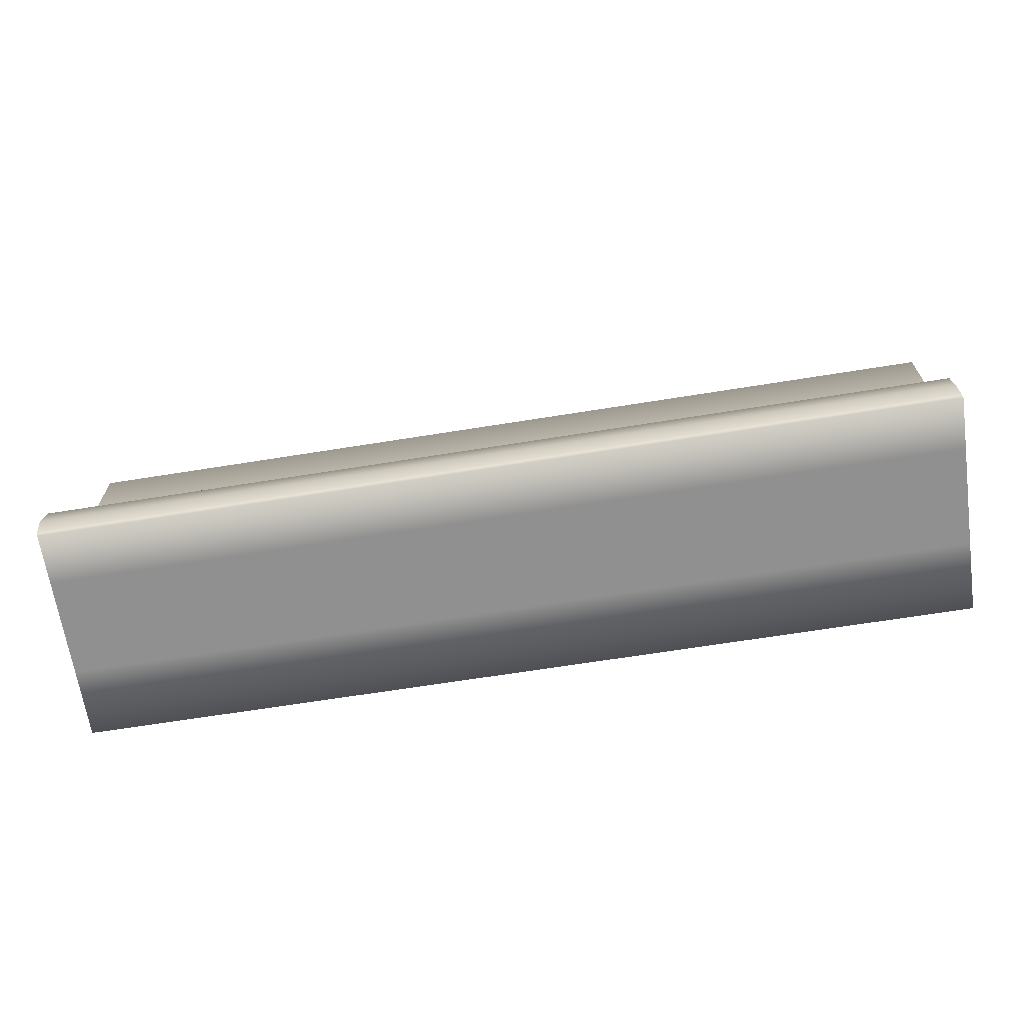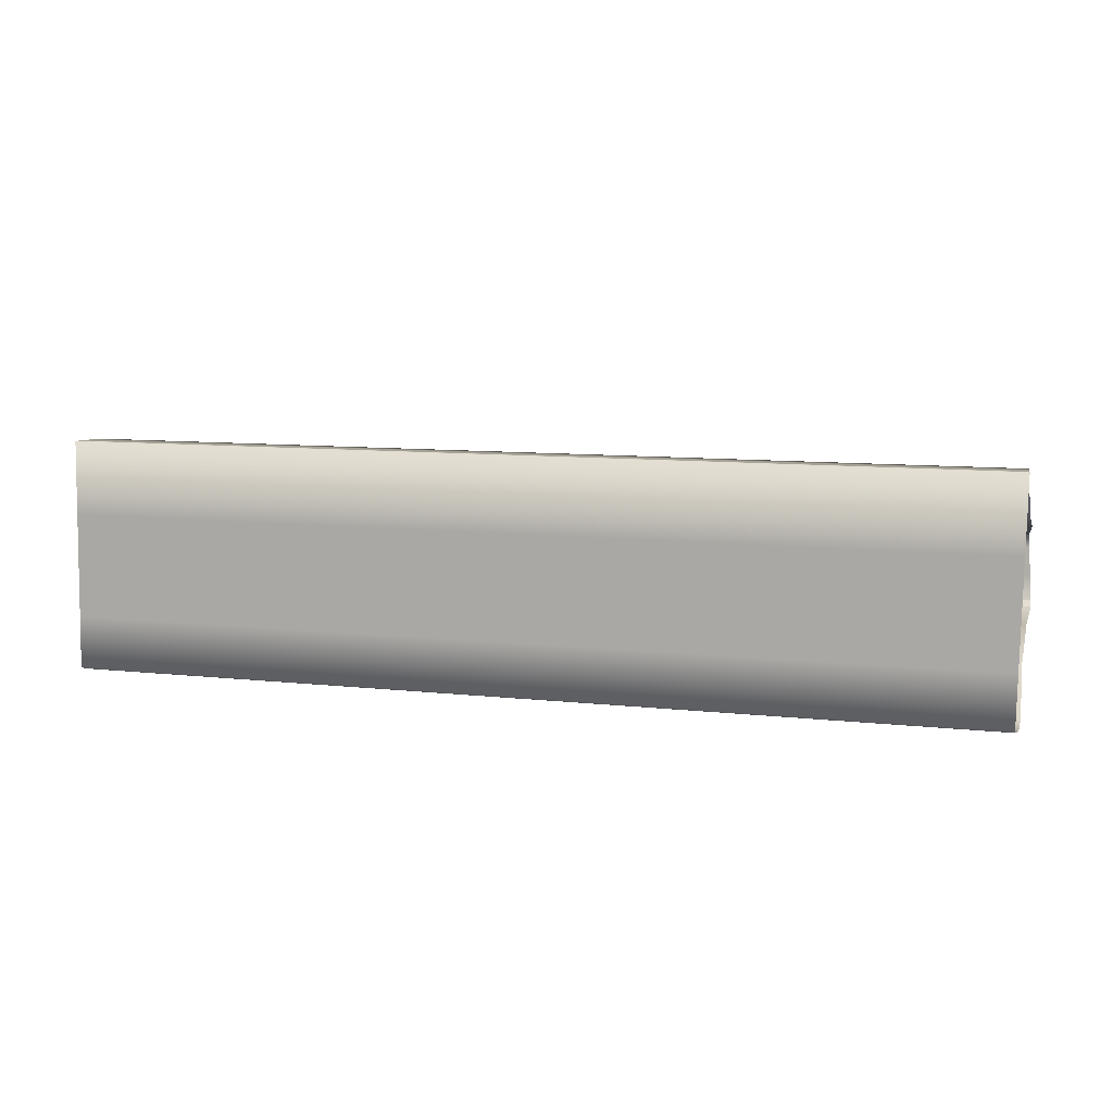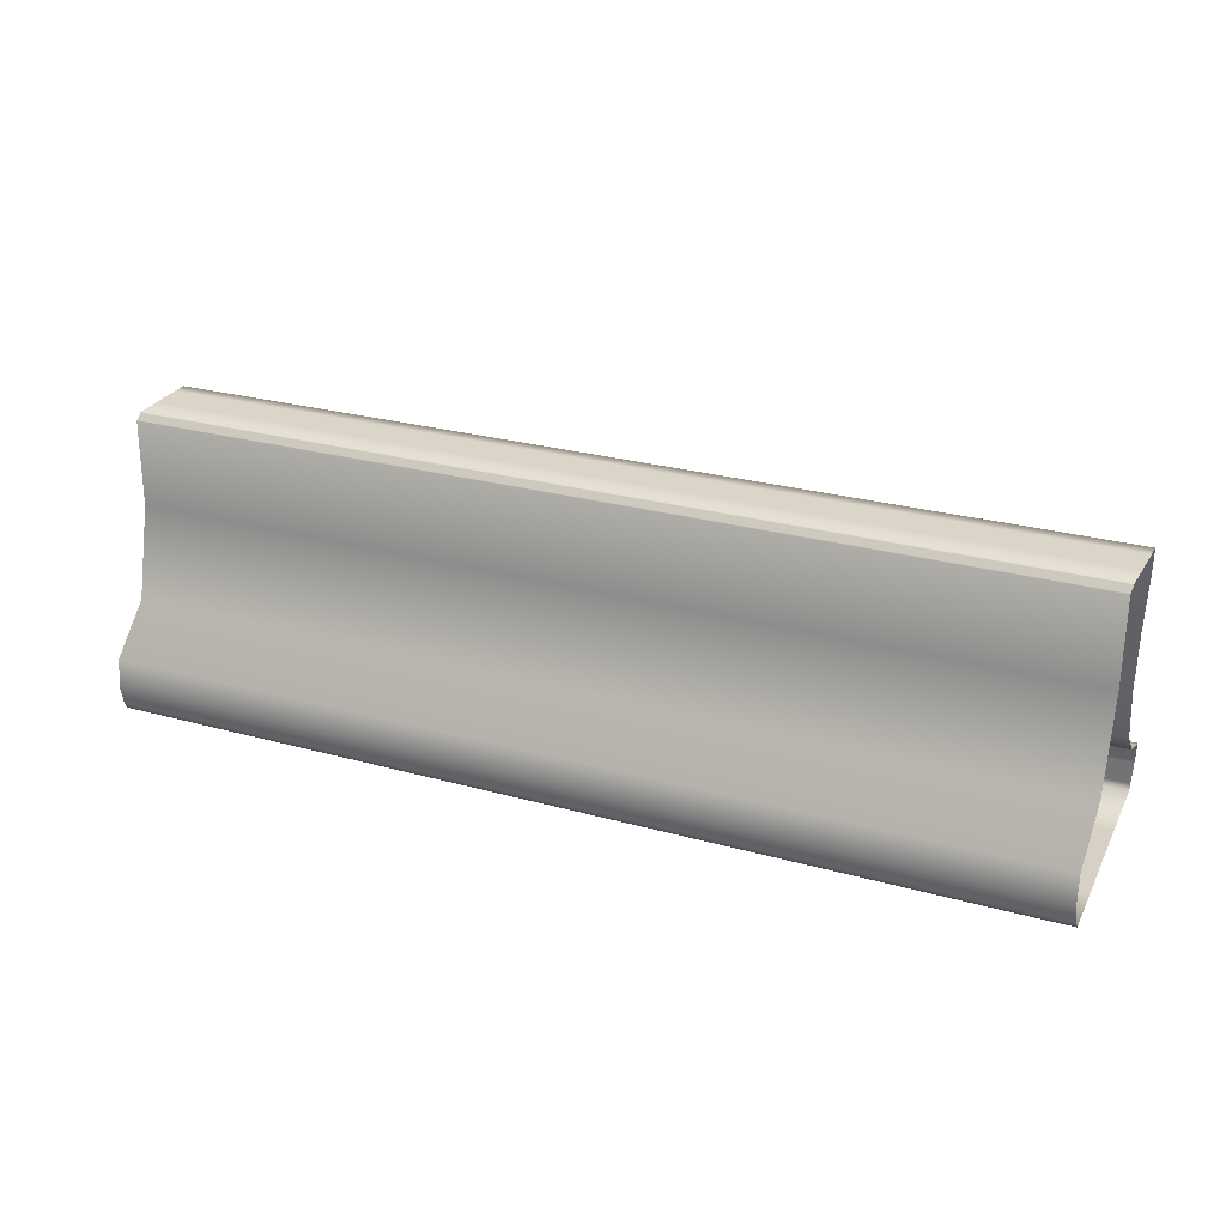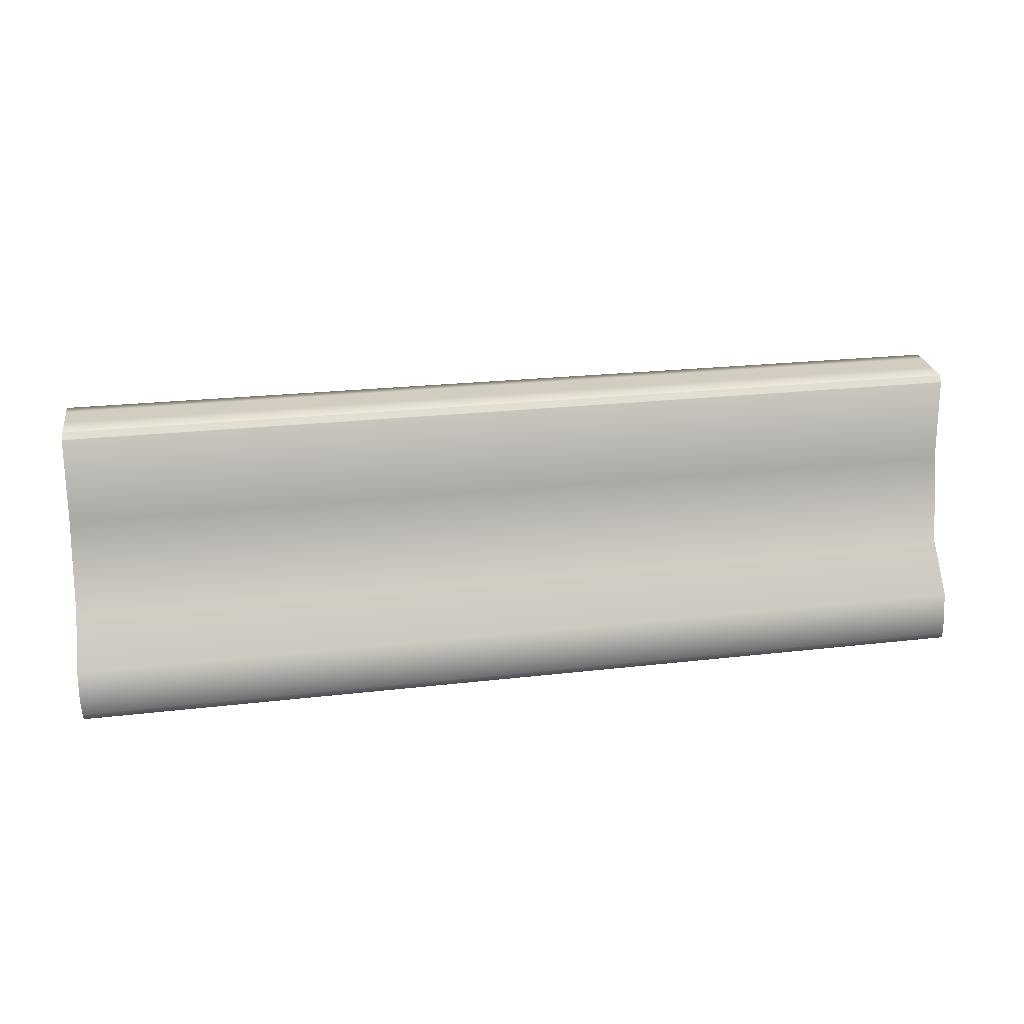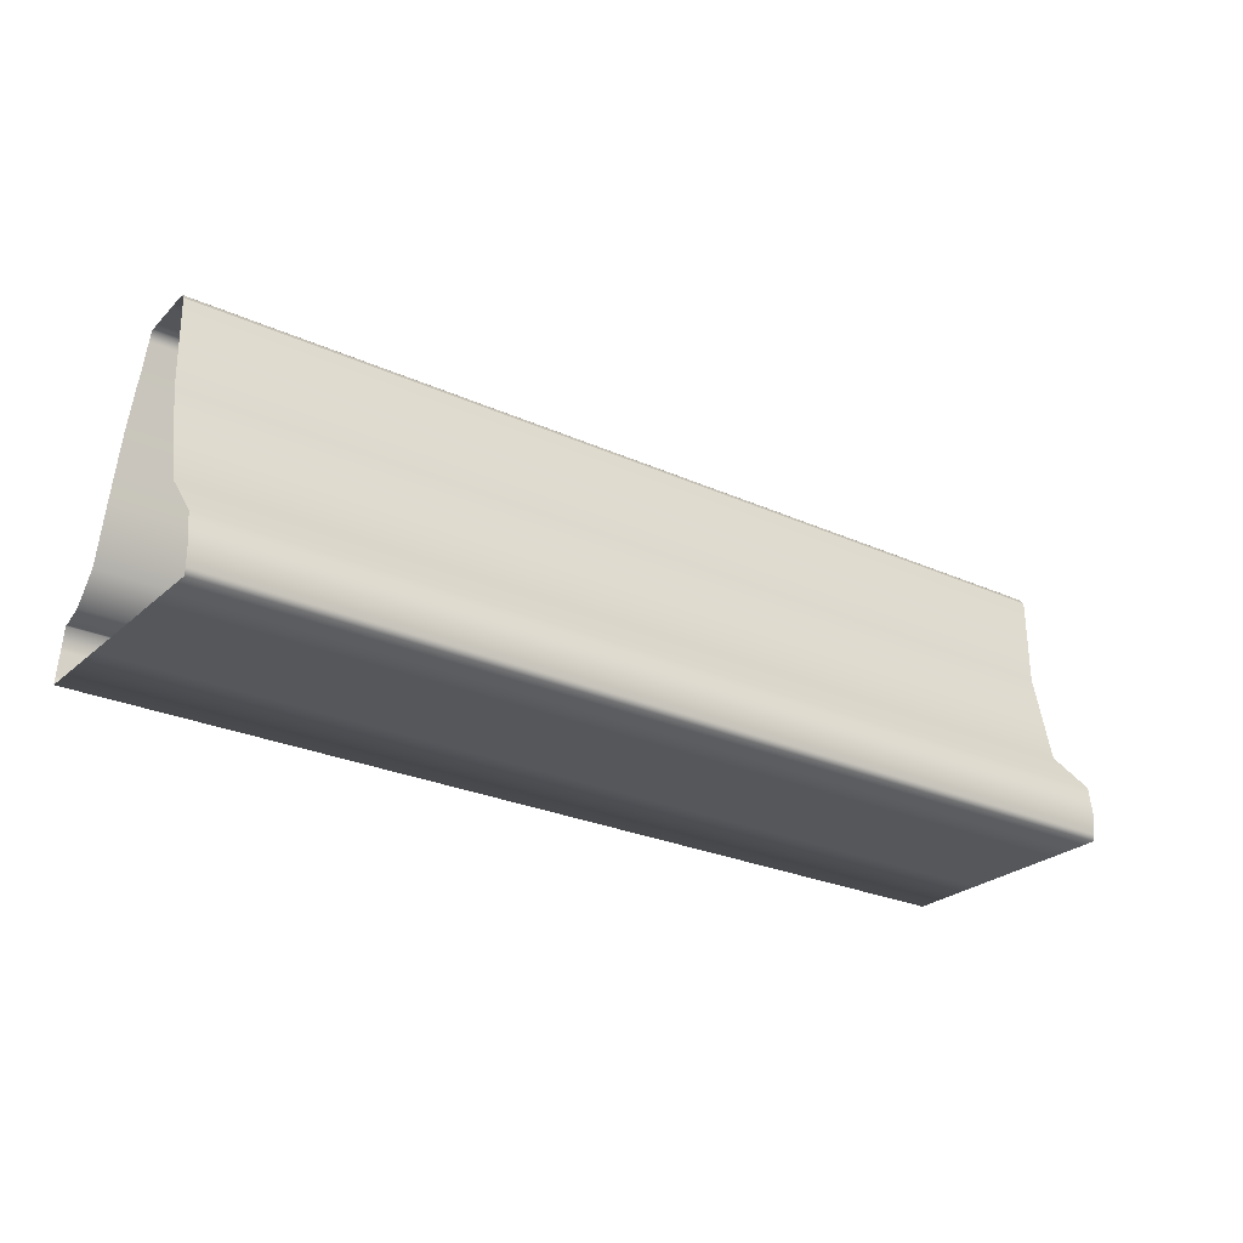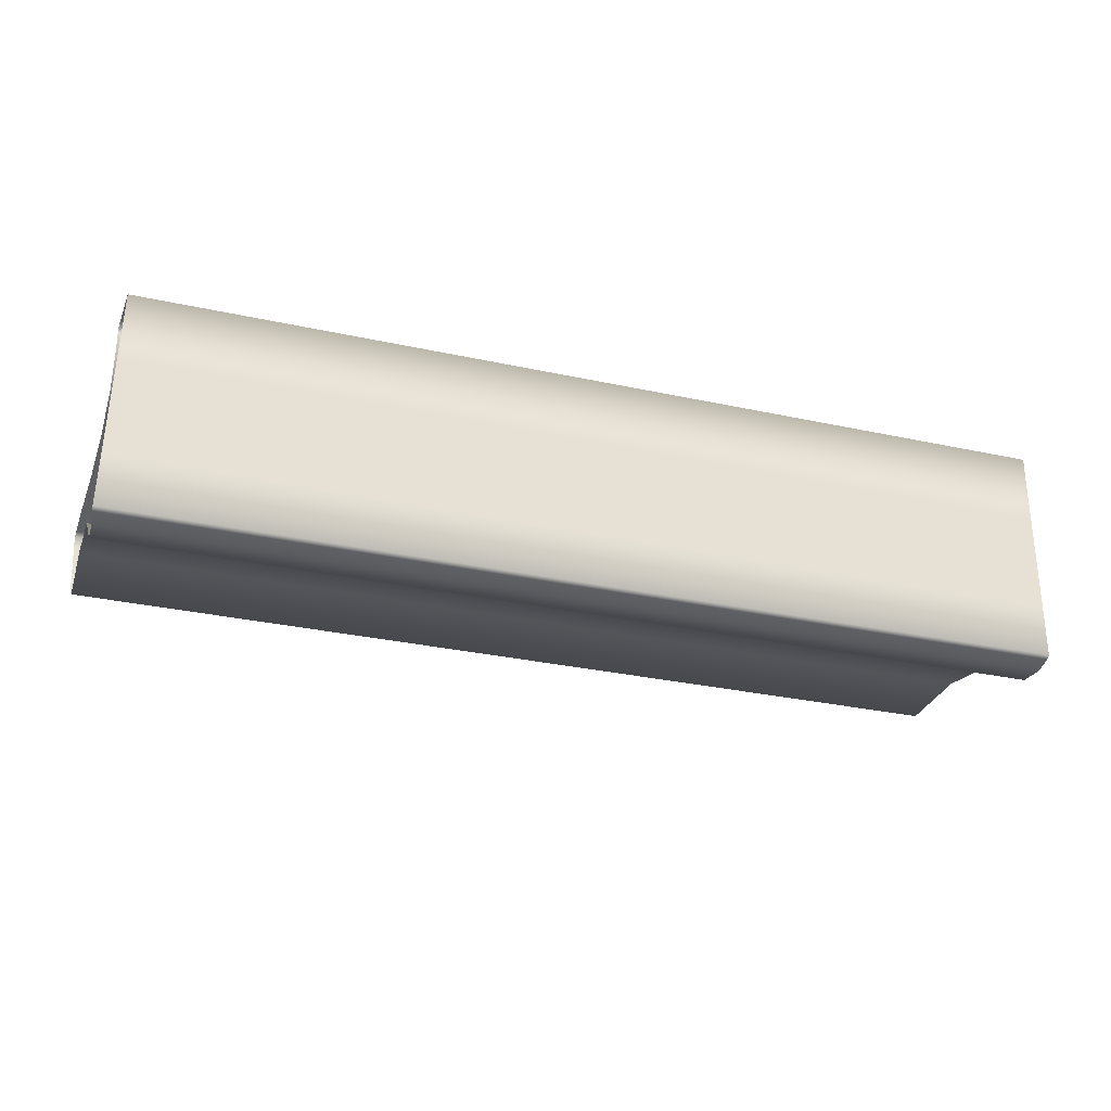
<metadata>
{"format":"obj","ext":"obj","renderer":"f3d","projection":"perspective","resolution":1024,"background":"white","views":[{"elev":-65.8,"azim":-170.8,"up":"+Y"},{"elev":9.4,"azim":16.3,"up":"+Z"},{"elev":26.7,"azim":-156.6,"up":"+Y"},{"elev":21.3,"azim":168.0,"up":"+Y"},{"elev":-26.4,"azim":144.6,"up":"+Y"},{"elev":-30.8,"azim":-17.3,"up":"+Z"}]}
</metadata>
<code>
o loftNurbs_1
v -21.17 -1e-06 -5.226
v -21.15 -1e-06 -4.018
v -21.11 -1e-06 -1.654
v -21.09 -1e-06 0.0463
v -21.1 0.1729 0.03689
v -21.12 0.6805 0.009278
v -21.15 1.179 -0.01783
v -21.14 1.181 -0.1068
v -21.13 1.317 -0.5736
v -21.11 1.886 -1.136
v -21.13 3.136 -1.474
v -21.18 4.453 -1.727
v -21.25 5.39 -1.924
v -21.27 5.703 -1.993
v -21.28 5.924 -2.046
v -21.3 6.292 -2.133
v -21.31 6.517 -2.186
v -21.3 6.502 -2.465
v -21.26 6.466 -3.126
v -21.23 6.436 -3.682
v -21.23 6.419 -3.698
v -21.22 6.353 -3.757
v -21.21 6.291 -3.814
v -21.21 6.278 -3.825
v -21.21 4.327 -3.852
v -21.18 2.25 -4.306
v -21.12 1.207 -5.26
v -21.13 0.5446 -5.342
v -21.15 0.1382 -5.28
v -10.62 -1e-06 -5.226
v -10.6 -1e-06 -4.018
v -10.56 -1e-06 -1.654
v -10.53 -1e-06 0.0463
v -10.54 0.1729 0.03689
v -10.57 0.6805 0.009279
v -10.59 1.179 -0.01783
v -10.59 1.181 -0.1068
v -10.57 1.317 -0.5736
v -10.56 1.886 -1.136
v -10.57 3.136 -1.474
v -10.63 4.453 -1.727
v -10.69 5.39 -1.924
v -10.72 5.703 -1.993
v -10.73 5.924 -2.046
v -10.74 6.292 -2.133
v -10.76 6.517 -2.186
v -10.74 6.502 -2.465
v -10.7 6.466 -3.126
v -10.67 6.436 -3.682
v -10.67 6.419 -3.698
v -10.66 6.353 -3.757
v -10.65 6.291 -3.814
v -10.65 6.278 -3.825
v -10.65 4.327 -3.852
v -10.63 2.25 -4.306
v -10.57 1.207 -5.26
v -10.57 0.5446 -5.342
v -10.6 0.1382 -5.28
v -0.05974 -0 -5.226
v -0.04027 -0 -4.018
v -0.002167 -0 -1.654
v 0.02524 0 0.0463
v 0.01615 0.1729 0.03689
v -0.01055 0.6805 0.009279
v -0.03675 1.179 -0.01783
v -0.03282 1.181 -0.1068
v -0.01479 1.317 -0.5736
v -0.001283 1.886 -1.136
v -0.01514 3.136 -1.474
v -0.07112 4.453 -1.727
v -0.1337 5.39 -1.924
v -0.1591 5.703 -1.993
v -0.1702 5.924 -2.046
v -0.1886 6.292 -2.133
v -0.1998 6.517 -2.186
v -0.1845 6.502 -2.465
v -0.1484 6.466 -3.126
v -0.118 6.436 -3.682
v -0.1152 6.419 -3.698
v -0.1048 6.353 -3.757
v -0.09498 6.291 -3.814
v -0.09301 6.278 -3.825
v -0.09553 4.327 -3.852
v -0.07155 2.25 -4.306
v -0.01124 1.207 -5.26
v -0.01534 0.5446 -5.342
v -0.04293 0.1382 -5.28
f 30 2 1
f 31 3 2
f 32 4 3
f 4 34 5
f 5 35 6
f 6 36 7
f 36 8 7
f 37 9 8
f 38 10 9
f 10 40 11
f 11 41 12
f 12 42 13
f 13 43 14
f 14 44 15
f 15 45 16
f 16 46 17
f 46 18 17
f 47 19 18
f 48 20 19
f 49 21 20
f 50 22 21
f 51 23 22
f 52 24 23
f 24 54 25
f 54 26 25
f 55 27 26
f 27 57 28
f 28 58 29
f 29 30 1
f 59 31 30
f 60 32 31
f 61 33 32
f 33 63 34
f 34 64 35
f 35 65 36
f 65 37 36
f 66 38 37
f 67 39 38
f 39 69 40
f 40 70 41
f 41 71 42
f 42 72 43
f 43 73 44
f 44 74 45
f 45 75 46
f 75 47 46
f 76 48 47
f 77 49 48
f 78 50 49
f 79 51 50
f 80 52 51
f 81 53 52
f 53 83 54
f 83 55 54
f 84 56 55
f 56 86 57
f 57 87 58
f 58 59 30
f 30 31 2
f 31 32 3
f 32 33 4
f 4 33 34
f 5 34 35
f 6 35 36
f 36 37 8
f 37 38 9
f 38 39 10
f 10 39 40
f 11 40 41
f 12 41 42
f 13 42 43
f 14 43 44
f 15 44 45
f 16 45 46
f 46 47 18
f 47 48 19
f 48 49 20
f 49 50 21
f 50 51 22
f 51 52 23
f 52 53 24
f 24 53 54
f 54 55 26
f 55 56 27
f 27 56 57
f 28 57 58
f 29 58 30
f 59 60 31
f 60 61 32
f 61 62 33
f 33 62 63
f 34 63 64
f 35 64 65
f 65 66 37
f 66 67 38
f 67 68 39
f 39 68 69
f 40 69 70
f 41 70 71
f 42 71 72
f 43 72 73
f 44 73 74
f 45 74 75
f 75 76 47
f 76 77 48
f 77 78 49
f 78 79 50
f 79 80 51
f 80 81 52
f 81 82 53
f 53 82 83
f 83 84 55
f 84 85 56
f 56 85 86
f 57 86 87
f 58 87 59

</code>
